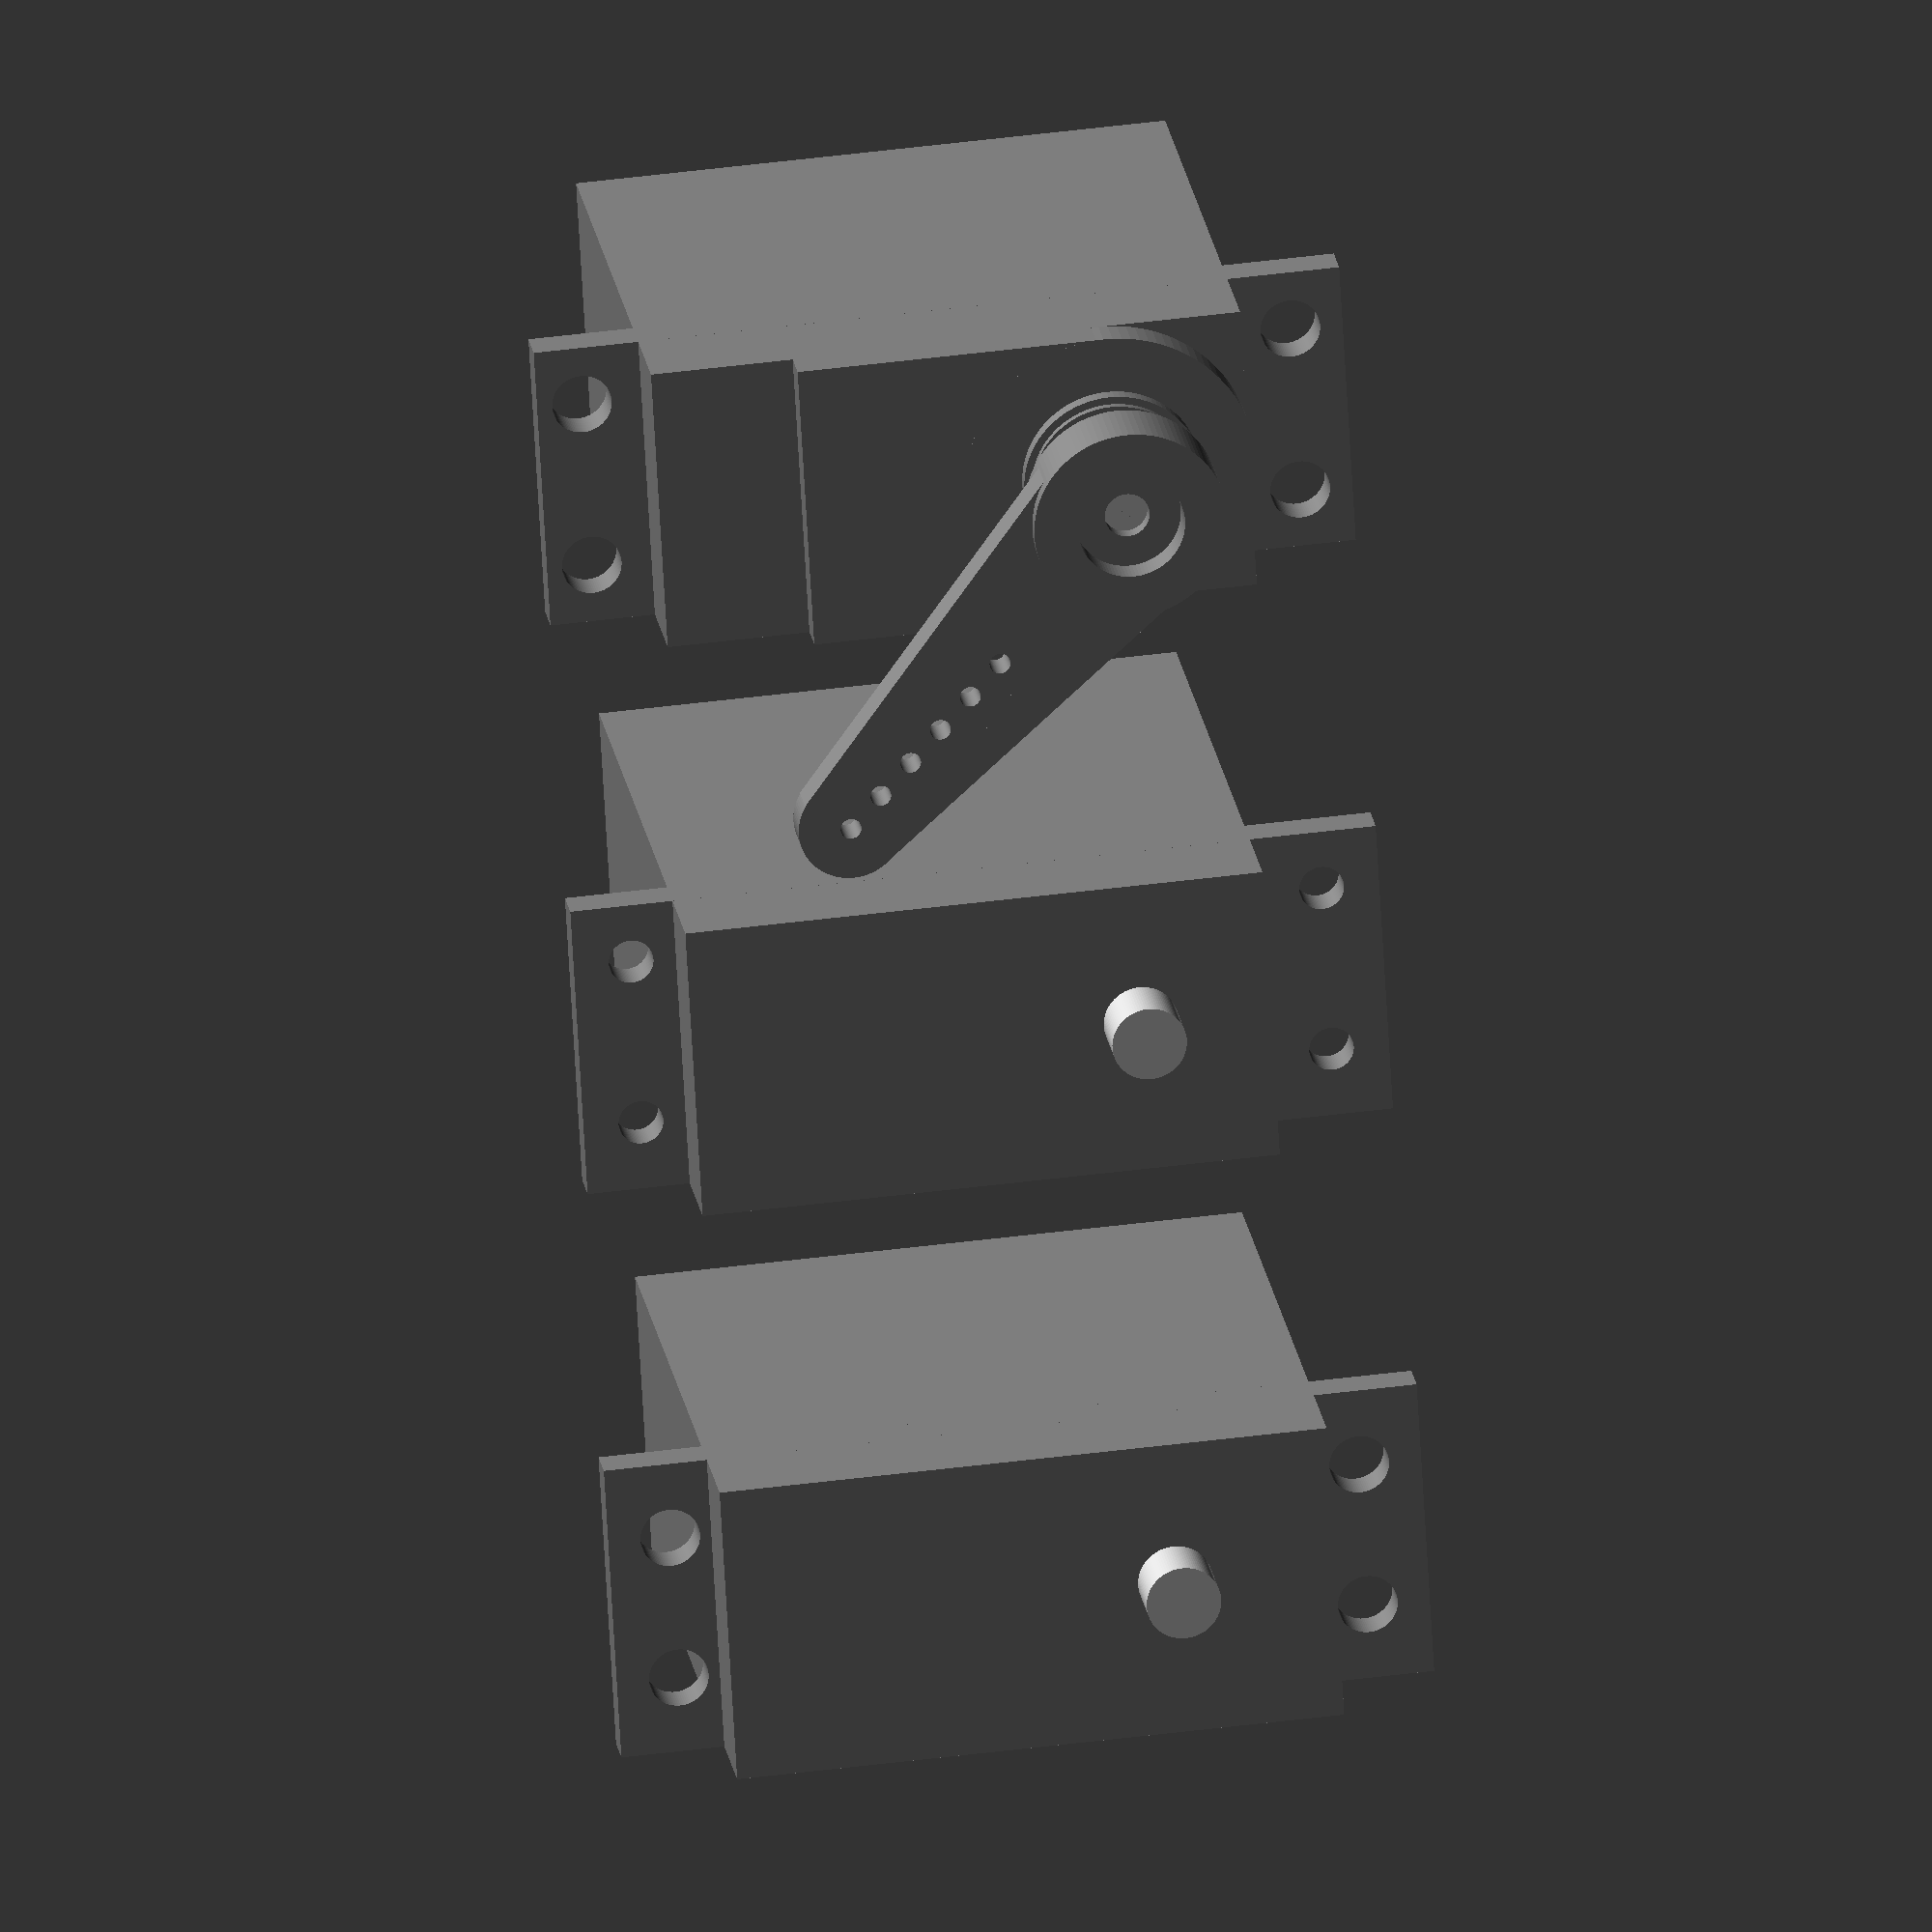
<openscad>
module MG995()
{
  //Model for the TowerPro MG995 Servo

  translate([-9.75,8.5,-30]) //align the shaft to 0-0
  union()
  {
    color("Gray")
    {
      union()
      {
        //main box
        cube([19.5, 35 ,39.5]);

        //ears
        difference()
        {
            //slate
            translate([0,6,-7])
            cube([19.5, 2.5 ,54]);

            //hole in ears
            translate([4,9,-4])
            rotate([90,0,0])
            cylinder(r=2, h=4, $fn=100);

            translate([15.5,9,-4])
            rotate([90,0,0])
            cylinder(r=2, h=4, $fn=100);

            translate([4,9,43.5])
            rotate([90,0,0])
            cylinder(r=2, h=4, $fn=100);

            translate([15.5,9,43.5])
            rotate([90,0,0])
            cylinder(r=2, h=4, $fn=100);
        }


        //shaft plateou
        translate([0,-2.3,9.5])
        cube([19.5, 2.3 ,20]);

        //shaft plateou rounding
        translate([9.75,0,30])
        rotate([90,0,0])
        cylinder(r=9.75, h=2.3, $fn=100);

        //shaft circular frame
        translate([9.75,-2.3,30])
        rotate([90,0,0])
        cylinder(r=6, h=1, $fn=100);

        //shaft second circular frame
        translate([9.75,-3.3,30])
        rotate([90,0,0])
        cylinder(r=5.5, h=0.5, $fn=100);

      }
    }

    union()
    {
      //shaft
      translate([9.75,-3.3,30])
      rotate([90,0,0])
      cylinder(r=2.5, h=4.5, $fn=100);

      translate([9.75,-4.5,30])
      rotate([90,0,0])
      cylinder(r=3, h=4, $fn=100);
    }

  }
}

module MG995SingleHorn()
{
  //Model for the TowerPro MG995 Servo Single Horn
  color("Gray")
  {
    difference()
    {
      union()
      {
        cylinder(r=6.5, h=4.5, $fn=100);

        translate([0,0,4.5])
        cylinder(r1=5, r2=4.5, h=1.5, $fn=100);

        difference()
        {
          //horn arm
          translate([28,0,1])
          {
            cylinder(r=3.5, h=2.5, $fn=100);

            translate([0,-3.5,0])
            rotate([0,0,96])
            cube([7, 28,2.5]);

            translate([0,-3.5,0])
            rotate([0,0,84])
            cube([7, 28,2.5]);
          }

          //arm holes
          for(i=[0:5])
          {
            translate([28 - (i * 3),0,0])
            cylinder(r=0.7, h=8, $fn=100);
          }

        }

      }

      //hole and indentation for the shaft
      translate([0,0,-1])
      cylinder(r=1.5, h=8, $fn=100);

      translate([0,0,-1])
      cylinder(r=3.6, h=3, $fn=100);

      translate([0,0,3])
      cylinder(r=2.8, h=5, $fn=100);
    }
  }
}

module MG995HornArm(size=28,holes_count=6)
{
      difference()
      {
        translate([size,0,1])
        {
          cylinder(r=3.5, h=2.5, $fn=100);

          translate([0,-3.5,0])
          rotate([0,0,96])
          cube([7, size,2.5]);

          translate([0,-3.5,0])
          rotate([0,0,84])
          cube([7, size,2.5]);
        }

        //arm holes
        for(i=[0:(holes_count -1)])
        {
          translate([size - (i * 3),0,0])
          cylinder(r=0.7, h=8, $fn=100);
        }
      }
}

module MG995DoubleHorn()
{
  //Model for the TowerPro MG995 Servo Single Horn
  color("Gray")
  {
    difference()
    {
      union()
      {
        cylinder(r=6.5, h=4.5, $fn=100);

        translate([0,0,4.5])
        cylinder(r1=5, r2=4.5, h=1.5, $fn=100);

        //first horn arm
        MG995HornArm(26,5);

        //second horn arm
        rotate([0,0,180])
        MG995HornArm(26,5);

      }

      //hole and indentation for the shaft
      translate([0,0,-1])
      cylinder(r=1.5, h=8, $fn=100);

      translate([0,0,-1])
      cylinder(r=3.6, h=3, $fn=100);

      translate([0,0,3])
      cylinder(r=2.8, h=5, $fn=100);
    }

  }
}

module MG995WithSingleHorn(horn_angle=0)
{
  MG995();
  translate([0,-3,0])
  rotate([270,horn_angle,0])
  MG995SingleHorn();
}

module MG995WithDoubleHorn(horn_angle=0)
{
  MG995();
  translate([0,-3,0])
  rotate([270,horn_angle,0])
  MG995DoubleHorn();
}

MG995WithSingleHorn(45);




module SB_2282()
{
  //Model for the Savox

  translate([-9.75,8.5,-30]) //align the shaft to 0-0
  union()
  {
    color("Gray")
    {
      union()
      {
        //main box
        cube([20.2, 40.3 ,38.7]);

        //ears
        difference()
        {
            //slate
            translate([0,6, -(54-40.3)/2])
            cube([20.2, 2.5 ,54]);

            //hole in ears
            translate([4,9,-(54-48)/2])
            rotate([90,0,0])
            cylinder(d=3, h=4, $fn=100);

            translate([15.5,9,-(54-48)/2])
            rotate([90,0,0])
            cylinder(d=3, h=4, $fn=100);

            translate([4,9,40.3+(54-48)/2])
            rotate([90,0,0])
            cylinder(d=3, h=4, $fn=100);

            translate([15.5,9, 40.3+(54-48)/2])
            rotate([90,0,0])
            cylinder(d=3, h=4, $fn=100);
        }


      }
    }

    union()
    {
      //shaft
      translate([9.75,0,30])
      rotate([90,0,0])
      cylinder(r=2.5, h=4, $fn=100);

    }

  }
}


translate([40, 0, 0]) SB_2282();





module LW_20MG()
{
  //Model for the POWER HD

  body_height = 39.5;
  body_thickness = 20.5;
  body_length = 40.7;

  ears_length = 54.5;
  ear_length = (ears_length - body_length)/2;
  holes_distance = 10;
  holes_ears_distance = 49.0;

  translate([-9.75,8.5,-30]) //align the shaft to 0-0
  union()
  {
    color("Gray")
    {
      union()
      {
        //main box
        cube([body_thickness, body_height ,body_length]);

        //ears
        difference()
        {
            //plate
            translate([0,6, -ear_length])
                cube([body_thickness, 2.5, ears_length]);

            //hole in ears
            translate([ body_thickness/2 + holes_distance/2,9,-(ears_length - holes_ears_distance)/2])
            rotate([90,0,0])
            cylinder(d=4, h=4, $fn=100);

            translate([ body_thickness/2 - holes_distance/2,9,-(ears_length - holes_ears_distance)/2])
            rotate([90,0,0])
            cylinder(d=4, h=4, $fn=100);

            translate([ body_thickness/2 + holes_distance/2,9, body_length+(ears_length - holes_ears_distance)/2])
            rotate([90,0,0])
            cylinder(d=4, h=4, $fn=100);

            translate([ body_thickness/2 - holes_distance/2,9, body_length+(ears_length - holes_ears_distance)/2])
            rotate([90,0,0])
            cylinder(d=4, h=4, $fn=100);
        }


      }
    }

    union()
    {
      //shaft
      translate([9.75,0,30])
      rotate([90,0,0])
      cylinder(r=2.5, h=4, $fn=100);

    }

  }
}



translate([80, 0, 0]) LW_20MG();

</openscad>
<views>
elev=136.5 azim=291.8 roll=278.8 proj=o view=solid
</views>
